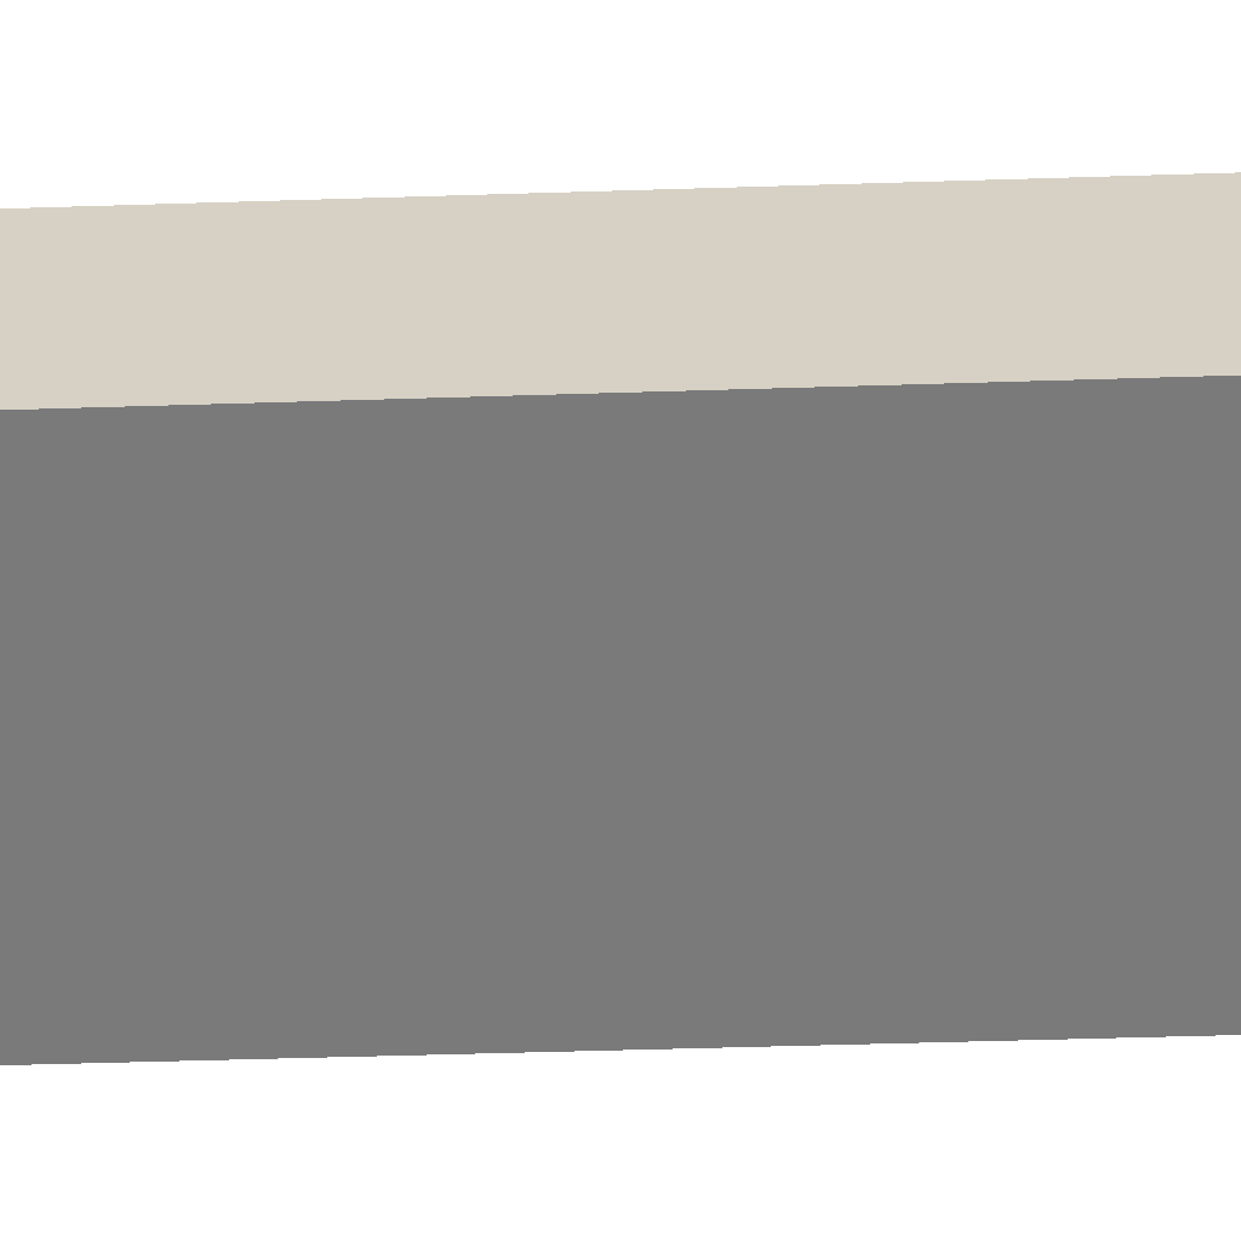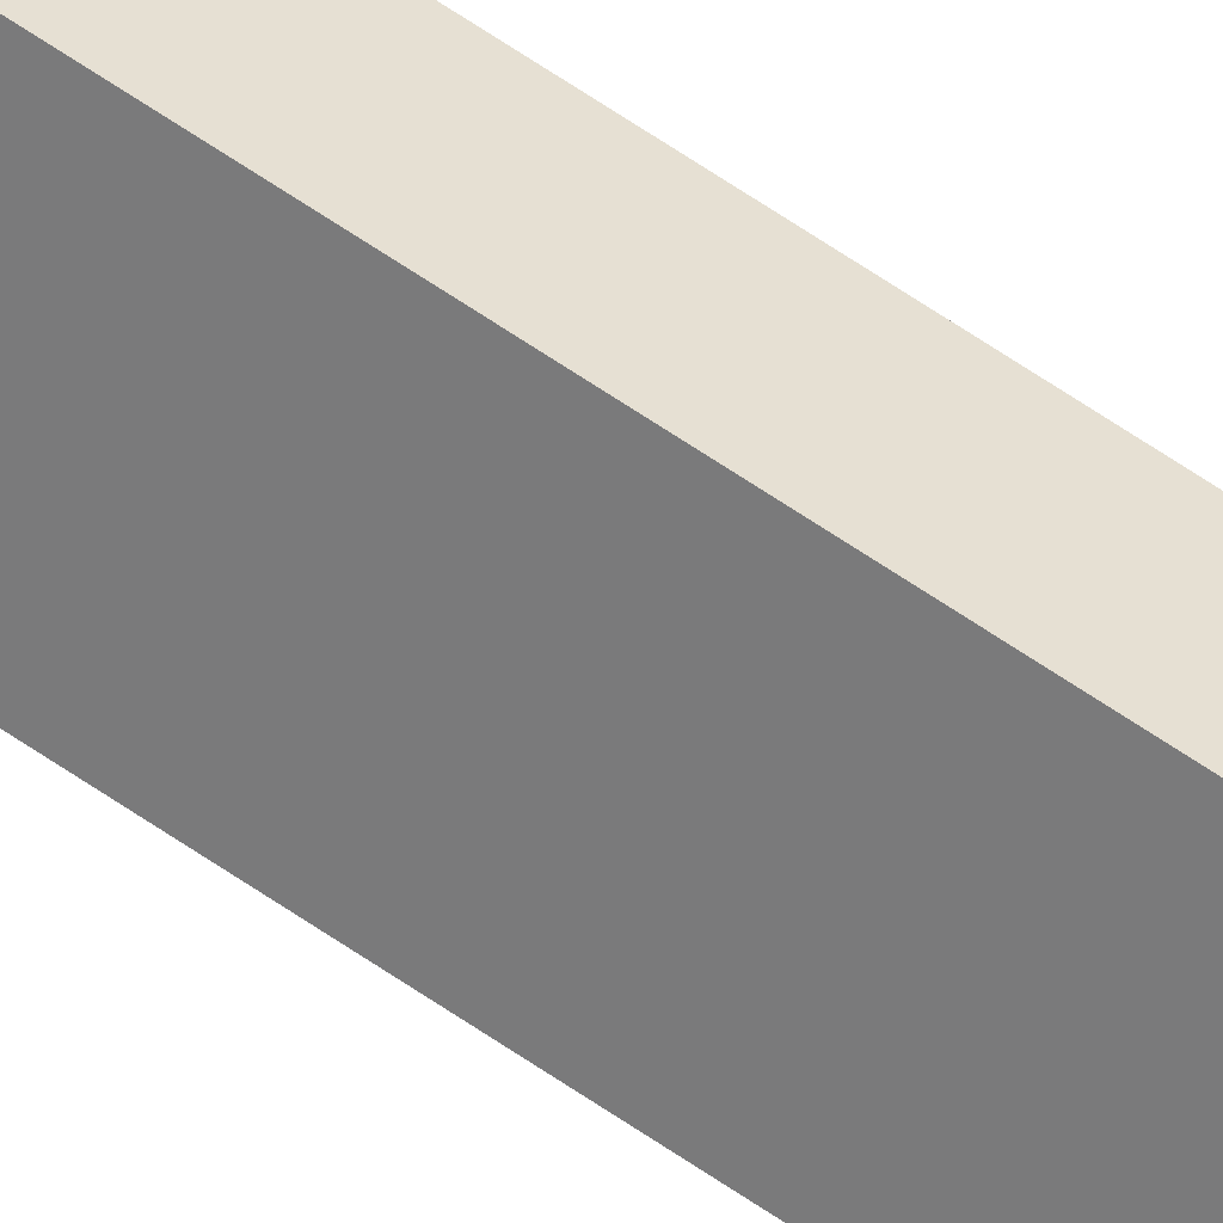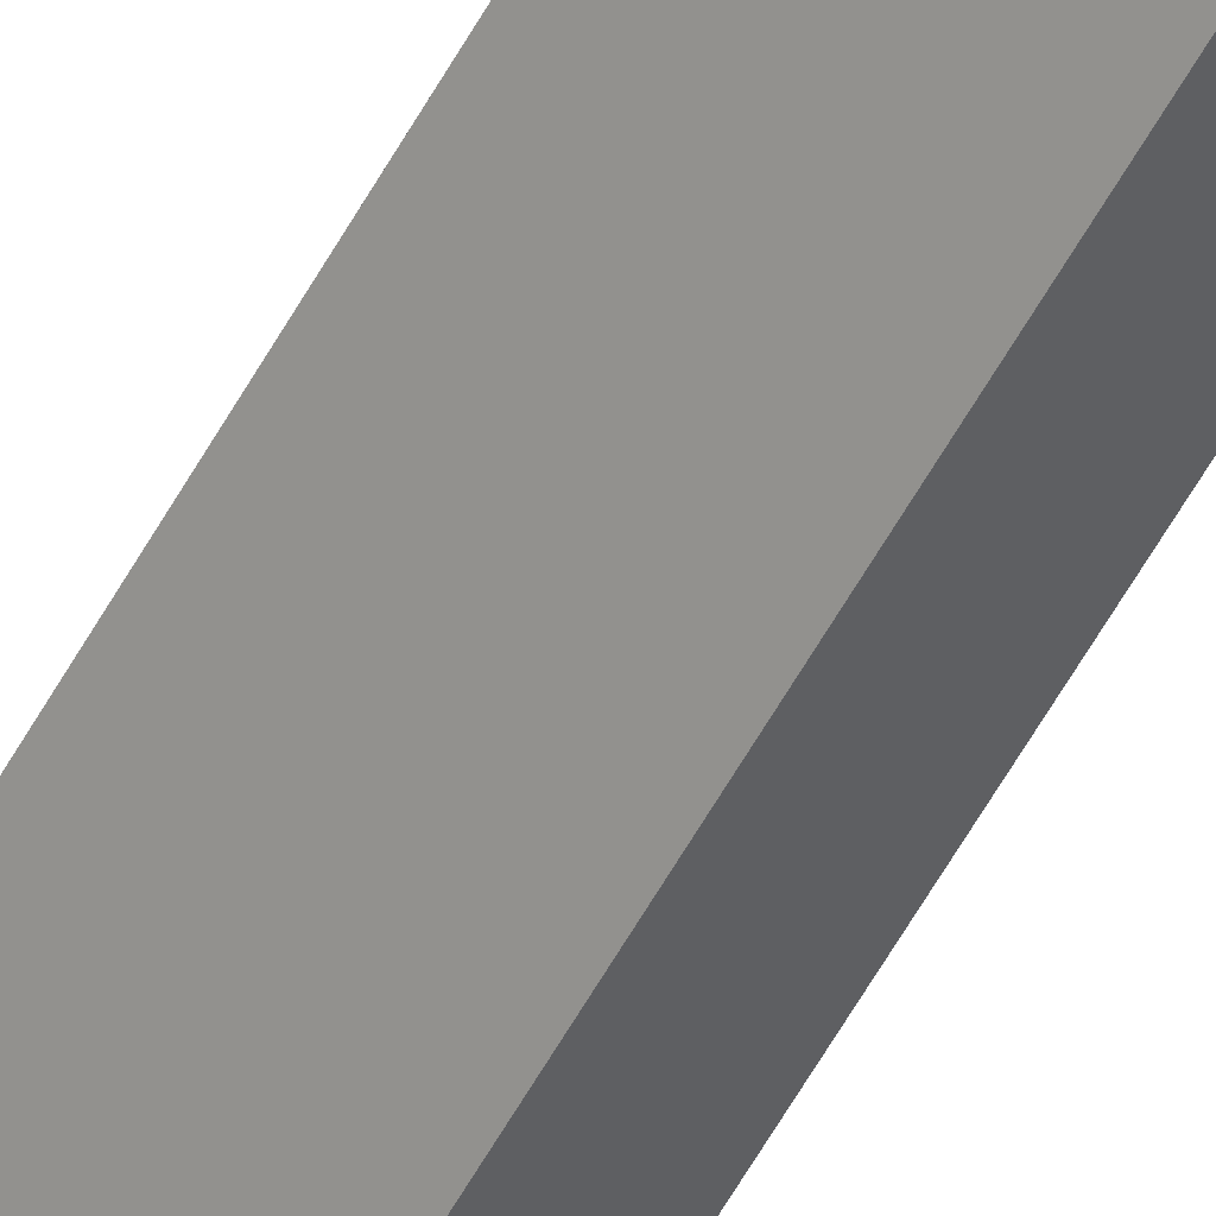
<metadata>
{"format":"obj","ext":"obj","renderer":"f3d","projection":"perspective","resolution":1024,"background":"white","views":[{"elev":-8.1,"azim":100.8,"up":"+Z"},{"elev":70.6,"azim":-56.4,"up":"+Z"},{"elev":-54.3,"azim":152.4,"up":"+Z"}]}
</metadata>
<code>
v  0.429 23.43 -0.328
v  0.601 23.43 0.765
v  1.03 23.43 0.437
v  0 23.43 1.435e-15
v  1.03 -2.676e-17 0.437
v  0.429 2.008e-17 -0.328
v  0 0 0
v  0.601 -4.684e-17 0.765
g defaultobject
f 1 2 3
f 2 1 4
f 5 1 3
f 1 5 6
f 6 4 1
f 4 6 7
f 7 2 4
f 2 7 8
f 8 3 2
f 3 8 5
f 8 6 5
f 6 8 7

</code>
